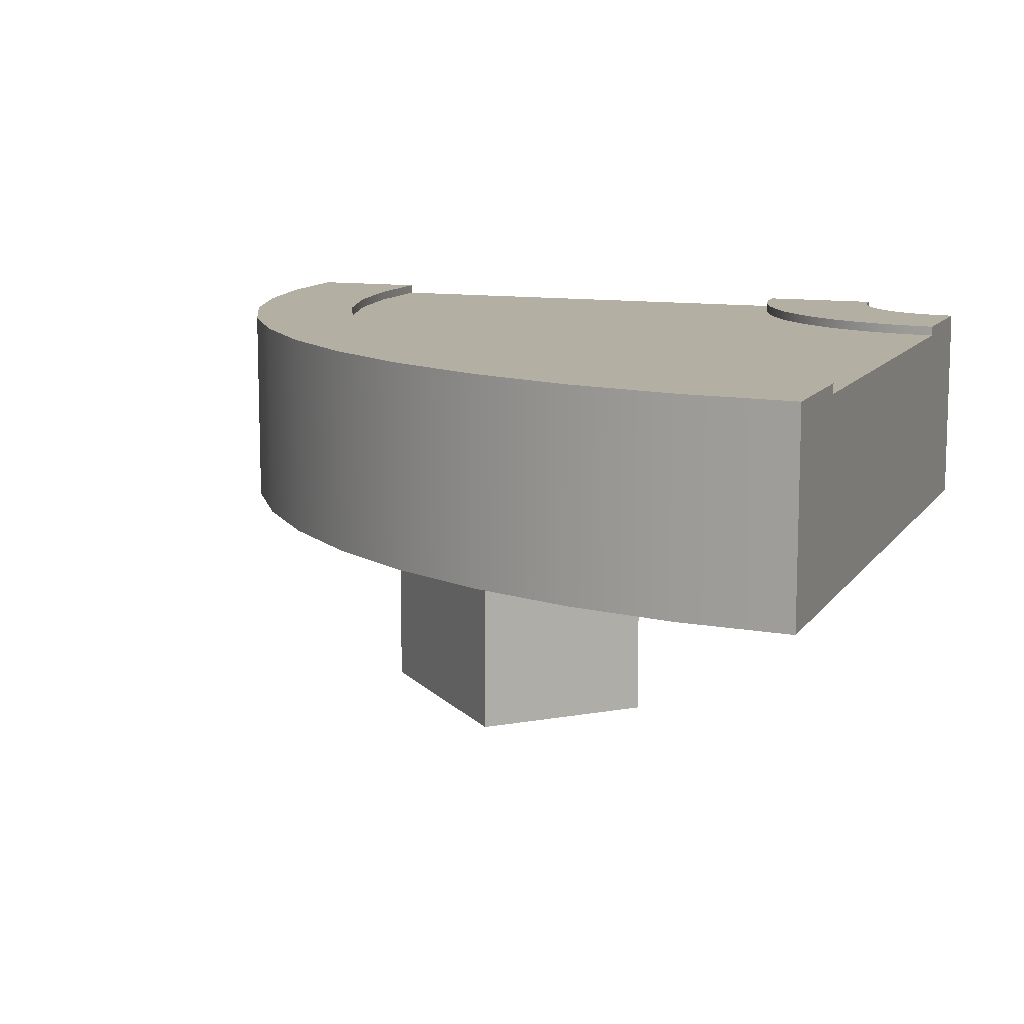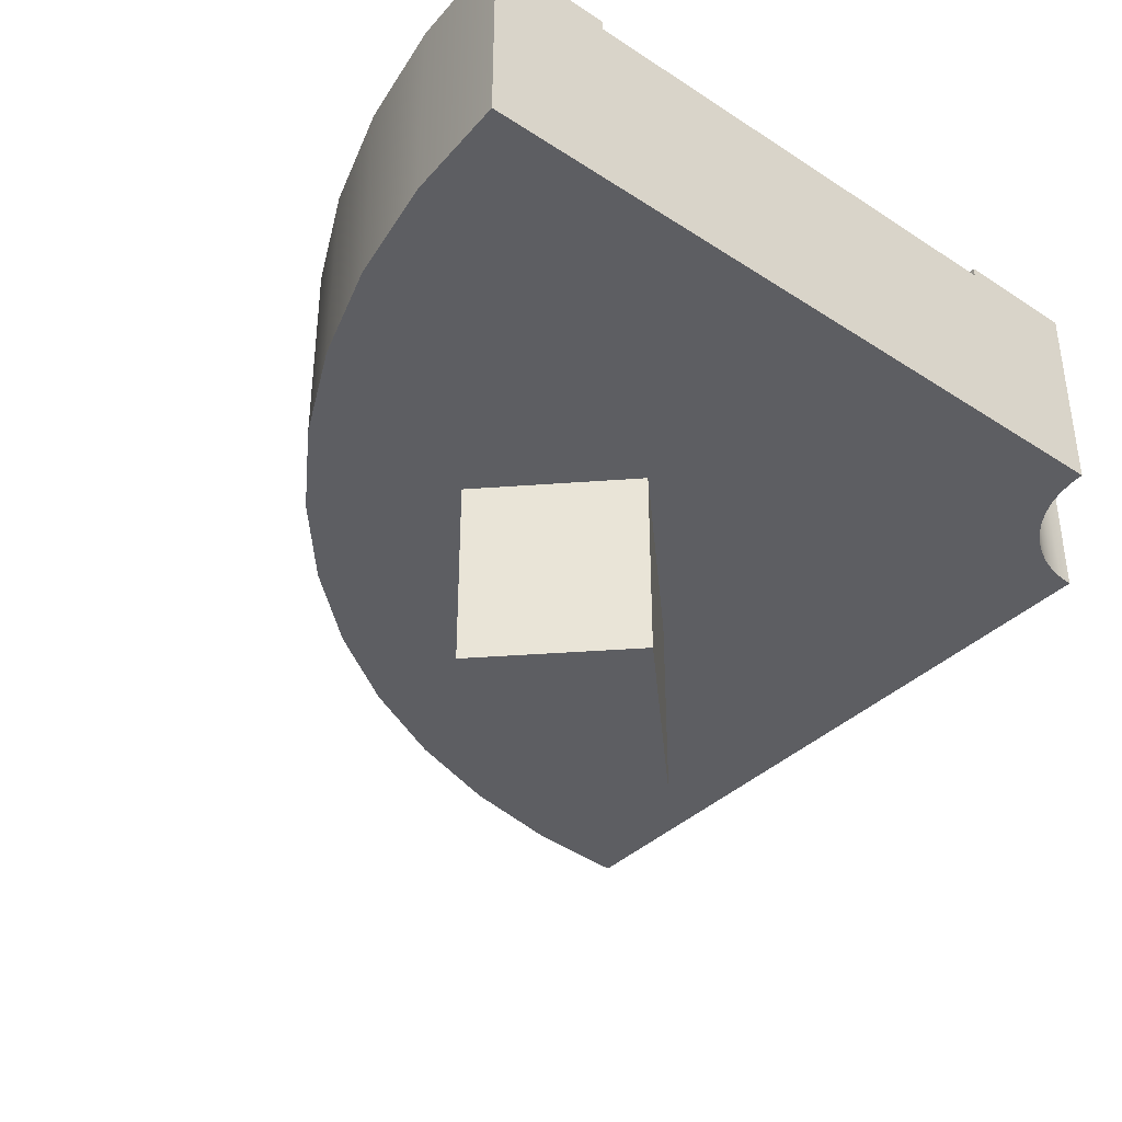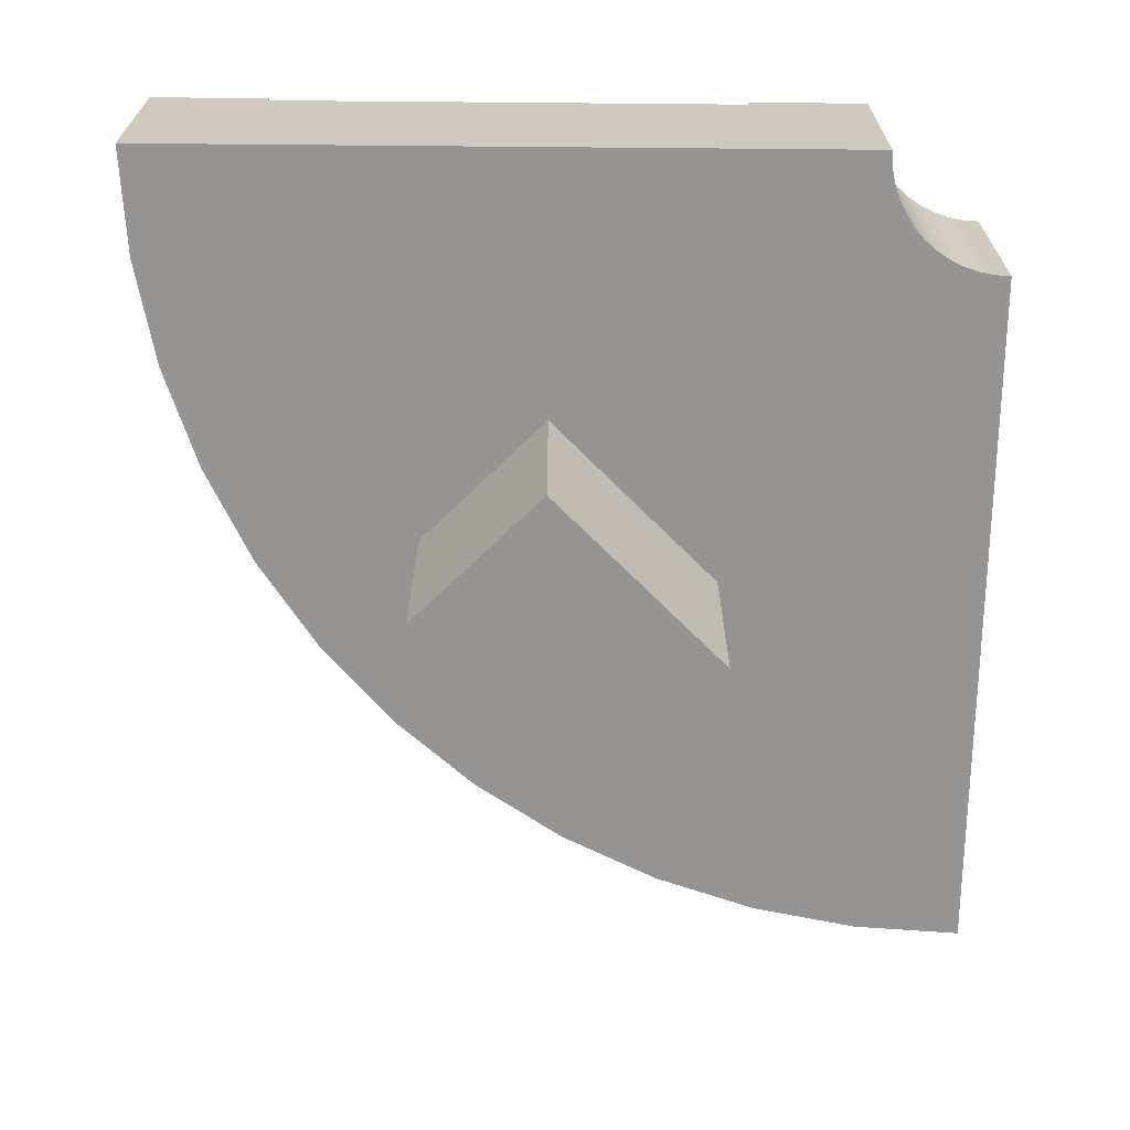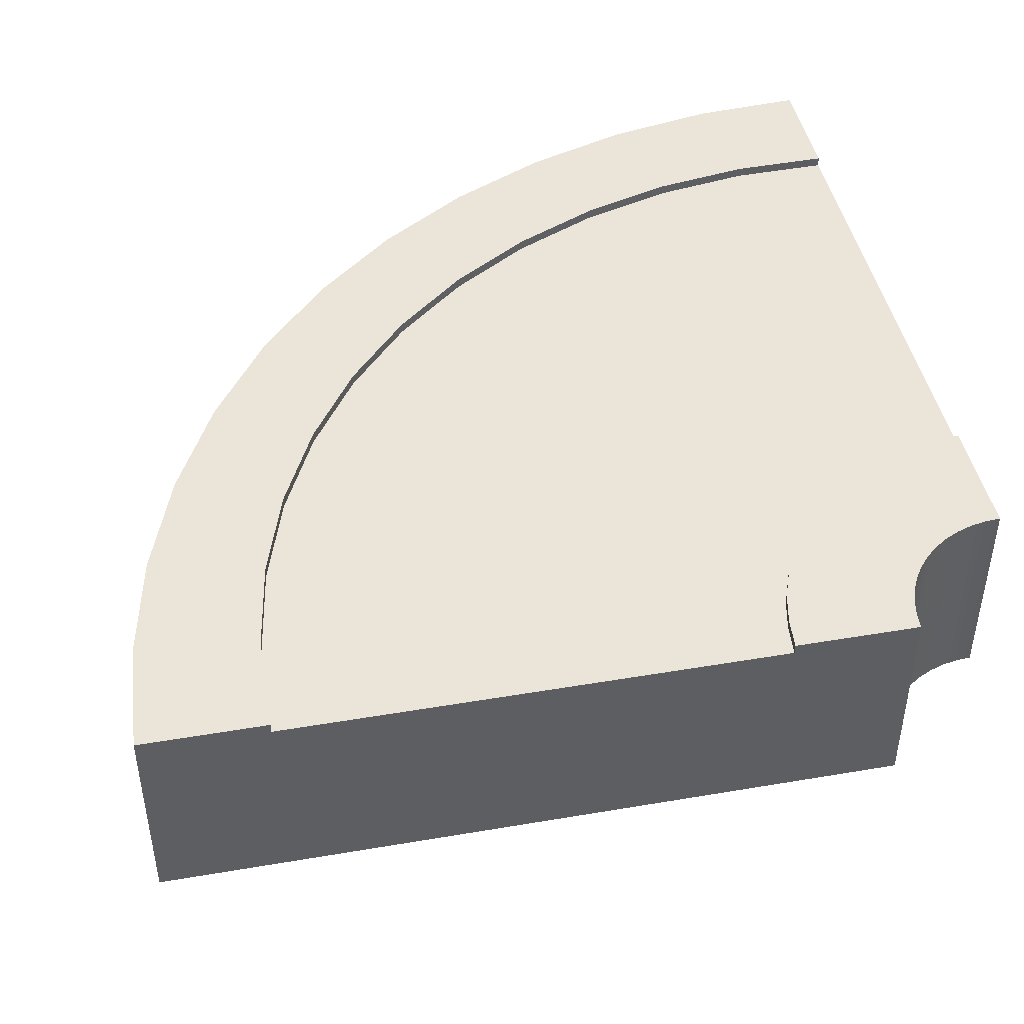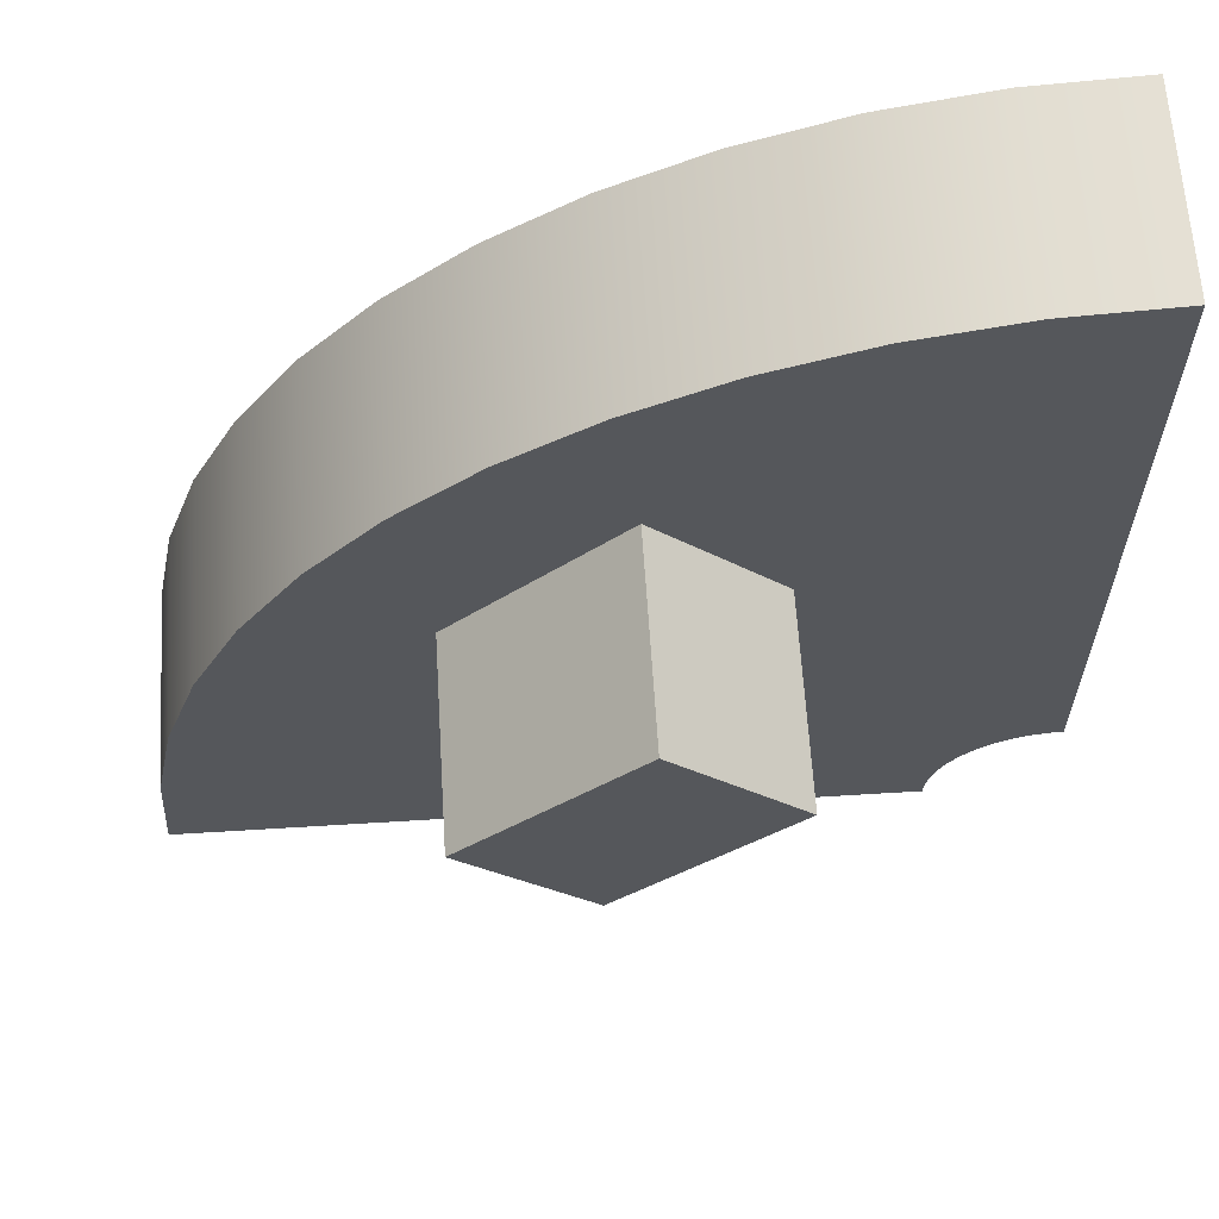
<metadata>
{"format":"obj","ext":"obj","renderer":"f3d","projection":"perspective","resolution":1024,"background":"white","views":[{"elev":11.2,"azim":20.9,"up":"+Y"},{"elev":-38.3,"azim":50.4,"up":"+Y"},{"elev":-67.2,"azim":89.5,"up":"+Y"},{"elev":44.7,"azim":78.8,"up":"+Y"},{"elev":63.0,"azim":-3.6,"up":"+Z"}]}
</metadata>
<code>
o roadTile_139
v 1.875 1.23 -2.625
v 1.884 1.23 -2.528
v 1.884 1.26 -2.528
v 1.875 1.26 -2.625
v 0.375 1.23 -2.625
v 0.3818 1.23 -2.327
v 0.4298 1.23 -2.033
v 0.5179 1.23 -1.748
v 0.6446 1.23 -1.478
v 0.8074 1.23 -1.228
v 1.003 1.23 -1.003
v 1.228 1.23 -0.8074
v 1.478 1.23 -0.6446
v 1.748 1.23 -0.5179
v 2.033 1.23 -0.4298
v 2.327 1.23 -0.3818
v 2.625 1.23 -0.375
v 2.625 1.23 -1.875
v 2.528 1.23 -1.884
v 2.433 1.23 -1.905
v 2.342 1.23 -1.938
v 2.255 1.23 -1.982
v 2.174 1.23 -2.037
v 2.102 1.23 -2.102
v 2.037 1.23 -2.174
v 1.982 1.23 -2.255
v 1.938 1.23 -2.342
v 1.905 1.23 -2.433
v 1.875 0.93 -2.625
v 0.375 0.93 -2.625
v 2.25 0.63 -2.625
v -0 0.63 -2.625
v -0 1.26 -2.625
v 0.375 1.26 -2.625
v 2.25 1.26 -2.625
v 0.02246 0.63 -2.282
v 0.08944 0.63 -1.946
v 0.1998 0.63 -1.62
v 0.3517 0.63 -1.312
v 1.258 0.63 -1.788
v 1.788 0.63 -1.258
v 1.946 0.63 -0.08944
v 2.282 0.63 -0.02246
v 2.253 0.63 -2.576
v 2.253 1.26 -2.576
v 2.625 1.26 -1.875
v 2.625 1.26 -2.25
v 2.576 1.26 -2.253
v 2.528 1.26 -2.263
v 2.481 1.26 -2.279
v 2.438 1.26 -2.3
v 2.397 1.26 -2.327
v 2.36 1.26 -2.36
v 2.327 1.26 -2.397
v 2.3 1.26 -2.438
v 2.279 1.26 -2.481
v 2.263 1.26 -2.528
v 1.905 1.26 -2.433
v 1.938 1.26 -2.342
v 1.982 1.26 -2.255
v 2.037 1.26 -2.174
v 2.102 1.26 -2.102
v 2.174 1.26 -2.037
v 2.255 1.26 -1.982
v 2.342 1.26 -1.938
v 2.433 1.26 -1.905
v 2.528 1.26 -1.884
v 2.625 0.63 -0
v 2.625 0.63 -2.25
v 2.625 0.93 -1.875
v 2.625 0.93 -0.375
v 2.625 1.26 -0.375
v 2.625 1.26 -0
v 2.576 0.63 -2.253
v 2.528 0.63 -2.263
v 2.481 0.63 -2.279
v 2.438 0.63 -2.3
v 2.397 0.63 -2.327
v 2.36 0.63 -2.36
v 2.327 0.63 -2.397
v 2.3 0.63 -2.438
v 2.279 0.63 -2.481
v 2.263 0.63 -2.528
v 2.282 1.26 -0.02246
v 0.02246 1.26 -2.282
v 0.08944 1.26 -1.946
v 0.1998 1.26 -1.62
v 0.3517 1.26 -1.312
v 0.5424 1.26 -1.027
v 0.7688 1.26 -0.7688
v 1.027 1.26 -0.5424
v 1.312 1.26 -0.3517
v 1.62 1.26 -0.1998
v 1.946 1.26 -0.08944
v 2.327 1.26 -0.3818
v 2.033 1.26 -0.4298
v 1.748 1.26 -0.5179
v 1.478 1.26 -0.6446
v 1.228 1.26 -0.8074
v 1.003 1.26 -1.003
v 0.8074 1.26 -1.228
v 0.6446 1.26 -1.478
v 0.5179 1.26 -1.748
v 0.4298 1.26 -2.033
v 0.3818 1.26 -2.327
v 0.5424 0.63 -1.027
v 0.8598 0.63 -1.39
v 1.258 0 -1.788
v 0.8598 0 -1.39
v 1.788 0 -1.258
v 1.39 0.63 -0.8598
v 1.39 0 -0.8598
v 1.62 0.63 -0.1998
v 1.312 0.63 -0.3517
v 1.027 0.63 -0.5424
v 0.7688 0.63 -0.7688
f 2 4 1
f 31 32 29
f 31 36 32
f 36 31 37
f 37 31 38
f 38 31 39
f 39 31 40
f 40 31 41
f 41 31 42
f 42 31 43
f 43 31 44
f 45 31 35
f 52 53 62
f 68 69 71
f 68 74 69
f 68 75 74
f 68 76 75
f 68 77 76
f 68 78 77
f 68 79 78
f 68 80 79
f 68 81 80
f 43 81 68
f 43 82 81
f 43 83 82
f 43 44 83
f 57 44 45
f 56 83 57
f 55 82 56
f 54 81 55
f 53 80 54
f 52 79 53
f 51 78 52
f 50 77 51
f 49 76 50
f 48 75 49
f 47 74 48
f 84 68 73
f 98 99 91
f 33 36 85
f 85 37 86
f 86 38 87
f 87 39 88
f 88 106 89
f 39 107 106
f 39 40 107
f 40 109 107
f 41 108 40
f 111 110 41
f 113 111 41
f 114 111 113
f 115 111 114
f 115 107 111
f 107 115 116
f 90 115 91
f 89 116 90
f 106 107 116
f 91 114 92
f 92 113 93
f 93 42 94
f 113 41 42
f 94 43 84
f 107 112 111
f 112 108 110
f 16 72 17
f 15 95 16
f 14 96 15
f 13 97 14
f 12 98 13
f 11 99 12
f 10 100 11
f 9 101 10
f 8 102 9
f 7 103 8
f 6 104 7
f 5 105 6
f 18 67 19
f 19 66 20
f 20 65 21
f 21 64 22
f 22 63 23
f 23 62 24
f 24 61 25
f 25 60 26
f 26 59 27
f 27 58 28
f 28 3 2
f 2 3 4
f 32 33 30
f 33 34 5
f 5 30 33
f 4 35 1
f 35 31 29
f 1 35 29
f 32 30 29
f 45 44 31
f 67 46 47
f 67 47 48
f 65 66 49
f 66 67 48
f 63 64 51
f 64 65 50
f 63 52 62
f 61 62 54
f 61 54 55
f 59 60 56
f 60 61 55
f 56 60 55
f 3 58 45
f 58 59 57
f 57 59 56
f 35 4 3
f 45 35 3
f 52 63 51
f 66 48 49
f 57 45 58
f 65 49 50
f 50 51 64
f 54 62 53
f 69 47 70
f 47 46 18
f 18 70 47
f 72 73 17
f 73 68 71
f 17 73 71
f 69 70 71
f 57 83 44
f 56 82 83
f 55 81 82
f 54 80 81
f 53 79 80
f 52 78 79
f 51 77 78
f 50 76 77
f 49 75 76
f 48 74 75
f 47 69 74
f 84 43 68
f 105 34 33
f 33 85 105
f 85 86 104
f 86 87 103
f 87 88 103
f 88 89 102
f 89 90 101
f 90 91 99
f 91 92 98
f 90 99 100
f 92 93 97
f 93 94 97
f 97 94 96
f 94 84 96
f 84 73 95
f 96 84 95
f 73 72 95
f 89 101 102
f 101 90 100
f 85 104 105
f 103 104 86
f 102 103 88
f 92 97 98
f 33 32 36
f 85 36 37
f 86 37 38
f 87 38 39
f 88 39 106
f 40 108 109
f 41 110 108
f 111 112 110
f 90 116 115
f 89 106 116
f 91 115 114
f 92 114 113
f 93 113 42
f 94 42 43
f 107 109 112
f 112 109 108
f 16 95 72
f 15 96 95
f 14 97 96
f 13 98 97
f 12 99 98
f 11 100 99
f 10 101 100
f 9 102 101
f 8 103 102
f 7 104 103
f 6 105 104
f 5 34 105
f 18 46 67
f 19 67 66
f 20 66 65
f 21 65 64
f 22 64 63
f 23 63 62
f 24 62 61
f 25 61 60
f 26 60 59
f 27 59 58
f 28 58 3
f 24 12 23
f 29 5 1
f 71 18 17
f 2 1 5
f 5 6 2
f 6 7 28
f 28 7 27
f 7 8 27
f 8 9 26
f 27 8 26
f 9 10 25
f 10 11 24
f 11 12 24
f 12 13 23
f 25 10 24
f 13 14 22
f 14 15 21
f 21 15 20
f 15 16 20
f 16 17 19
f 20 16 19
f 17 18 19
f 26 9 25
f 28 2 6
f 14 21 22
f 13 22 23
f 29 30 5
f 71 70 18

</code>
